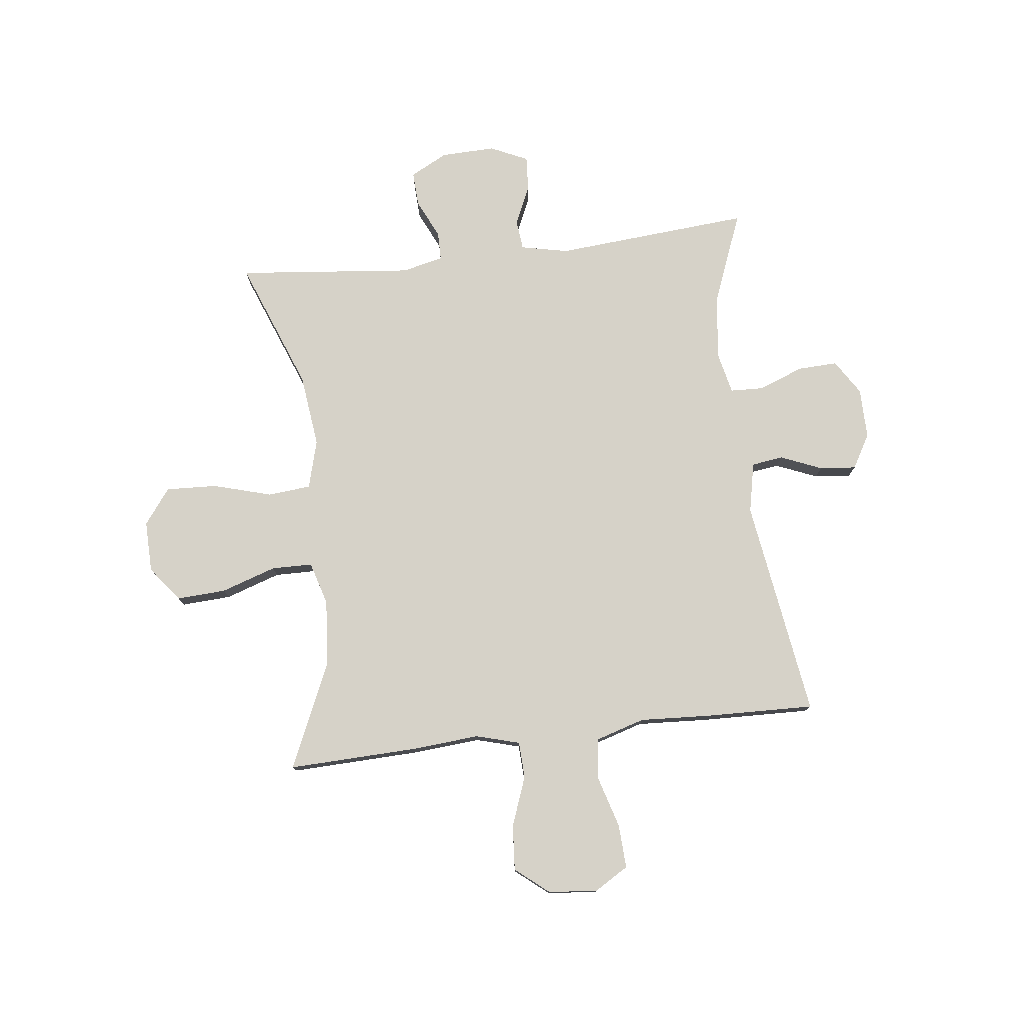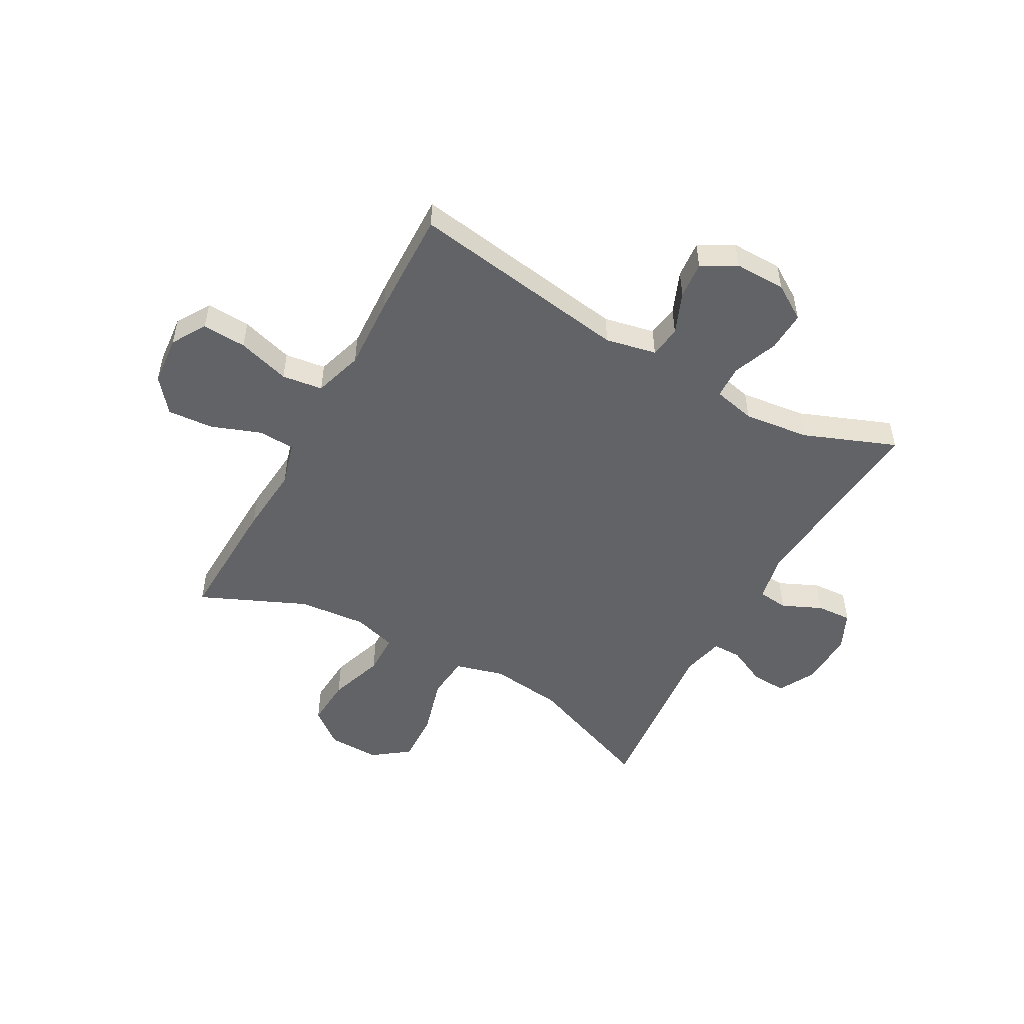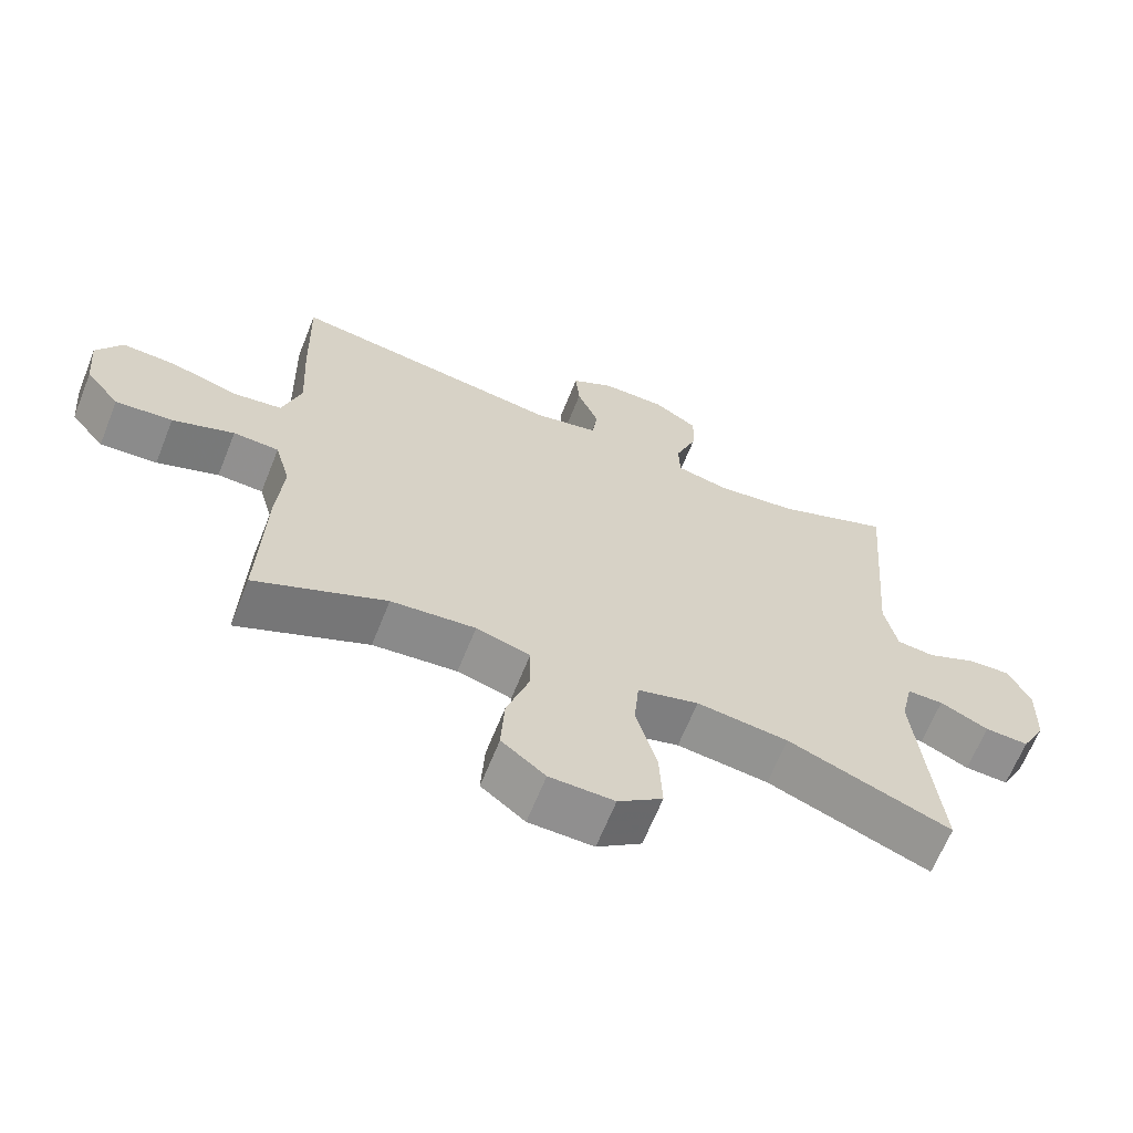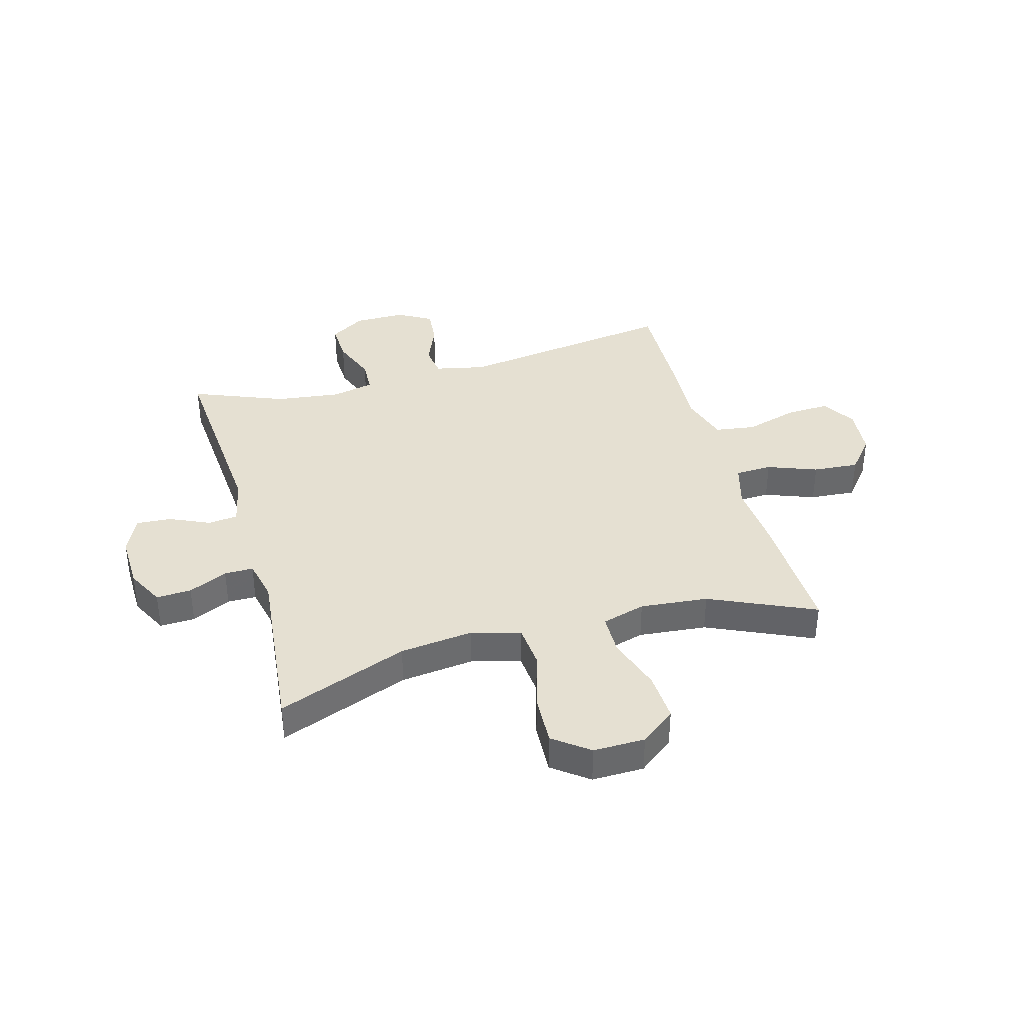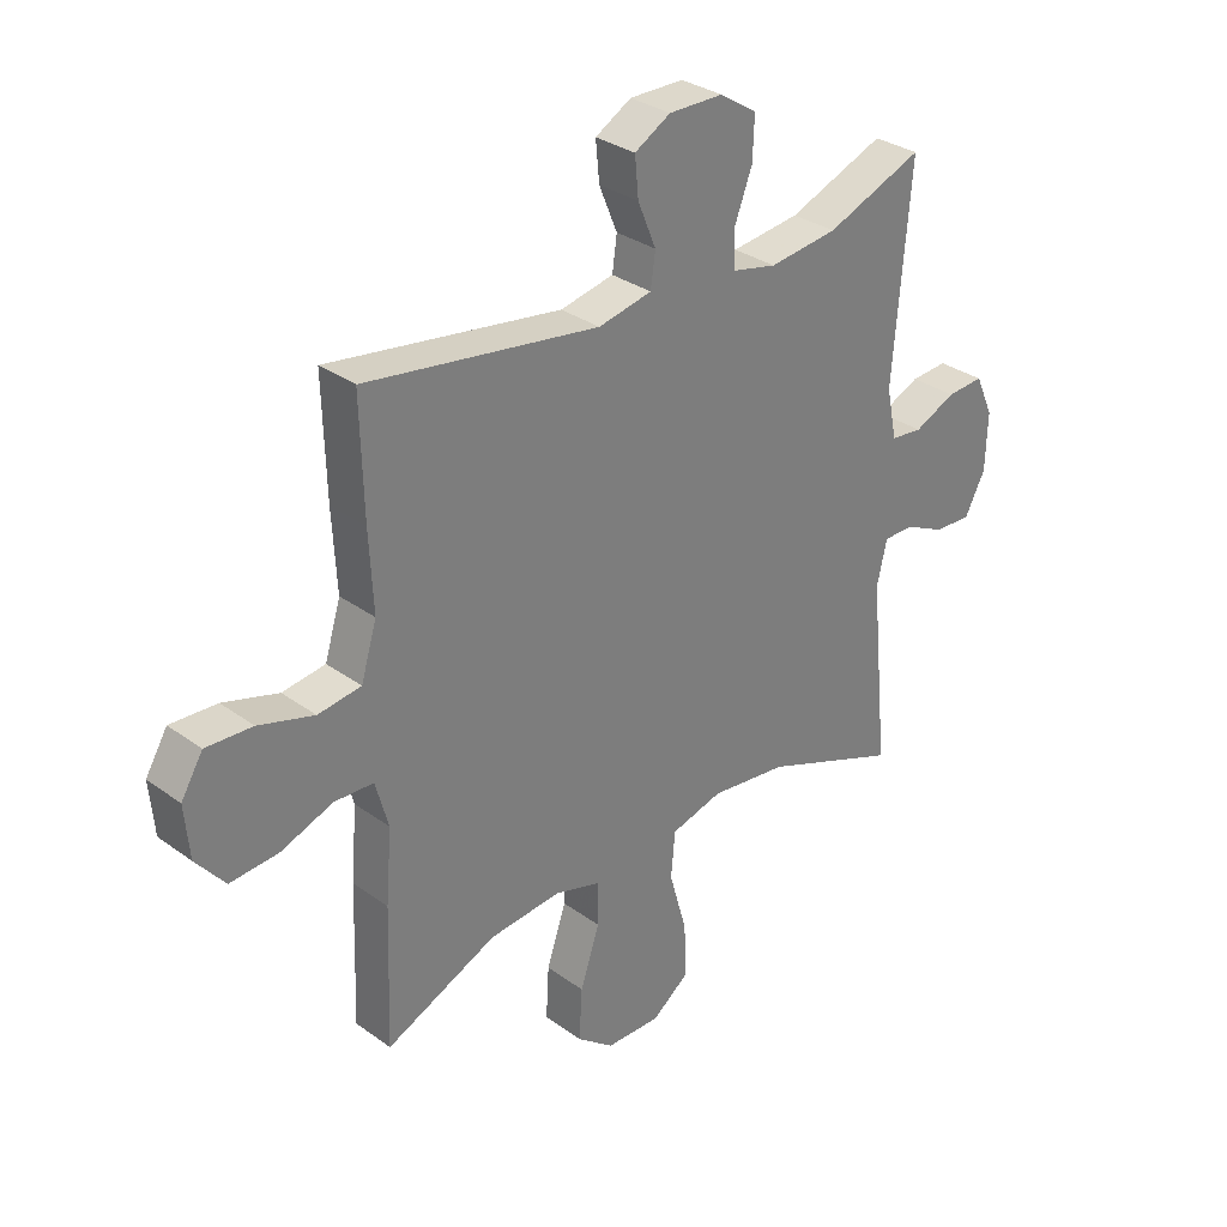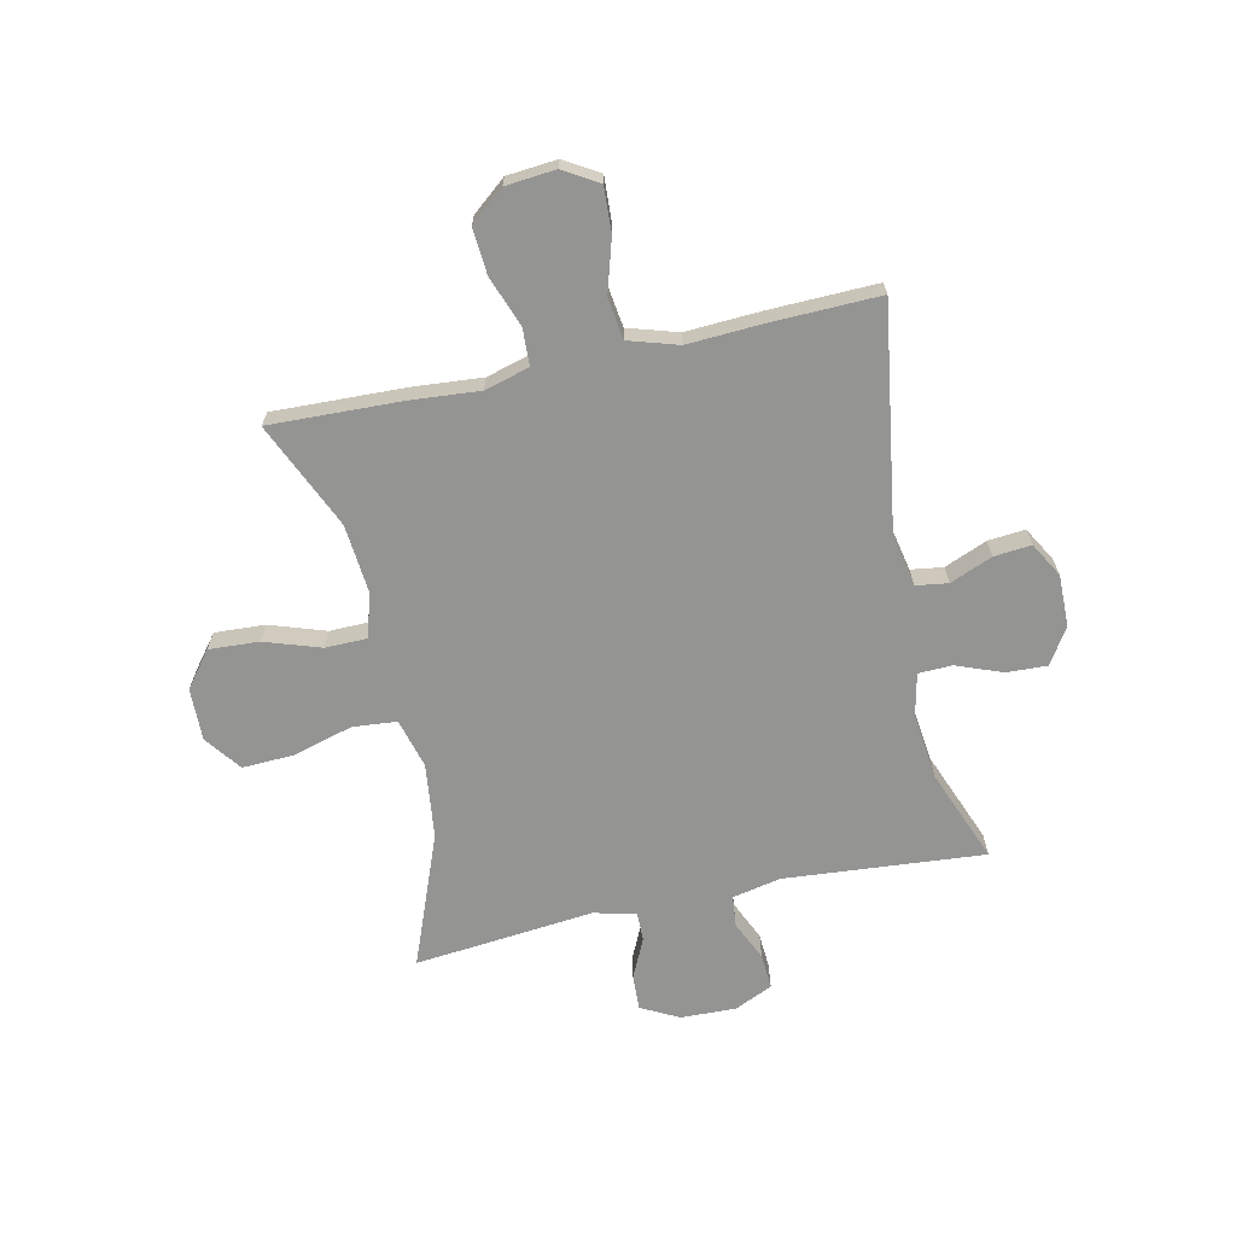
<metadata>
{"format":"obj","ext":"obj","renderer":"f3d","projection":"perspective","resolution":1024,"background":"white","views":[{"elev":77.7,"azim":-96.7,"up":"+Y"},{"elev":-50.9,"azim":-29.1,"up":"+Y"},{"elev":-65.1,"azim":-21.8,"up":"+Z"},{"elev":37.8,"azim":164.7,"up":"+Y"},{"elev":31.5,"azim":-44.3,"up":"+Z"},{"elev":-67.0,"azim":-77.7,"up":"+Y"}]}
</metadata>
<code>
v 0.5 0.07 0.5
v 0.471 0.07 0.146
v 0.489 0.07 0.06
v 0.543 0.07 0.054
v 0.614 0.07 0.086
v 0.677 0.07 0.09
v 0.708 0.07 0.022
v 0.705 0.07 -0.076
v 0.67 0.07 -0.143
v 0.607 0.07 -0.14
v 0.537 0.07 -0.107
v 0.485 0.07 -0.107
v 0.468 0.07 -0.182
v 0.5 0.07 -0.5
v 0.265 0.07 -0.409
v 0.133 0.07 -0.393
v 0.045 0.07 -0.417
v 0.038 0.07 -0.495
v 0.068 0.07 -0.601
v 0.072 0.07 -0.693
v 0.008 0.07 -0.741
v -0.085 0.07 -0.739
v -0.148 0.07 -0.69
v -0.143 0.07 -0.601
v -0.11 0.07 -0.502
v -0.111 0.07 -0.428
v -0.189 0.07 -0.405
v -0.311 0.07 -0.416
v -0.5 0.07 -0.5
v -0.492 0.07 -0.267
v -0.482 0.07 -0.144
v -0.504 0.07 -0.065
v -0.57 0.07 -0.062
v -0.659 0.07 -0.095
v -0.741 0.07 -0.101
v -0.79 0.07 -0.041
v -0.798 0.07 0.048
v -0.761 0.07 0.109
v -0.682 0.07 0.105
v -0.588 0.07 0.077
v -0.515 0.07 0.087
v -0.488 0.07 0.175
v -0.495 0.07 0.307
v -0.5 0.07 0.5
v -0.104 0.07 0.44
v -0.013 0.07 0.459
v -0.005 0.07 0.516
v -0.036 0.07 0.591
v -0.042 0.07 0.657
v 0.019 0.07 0.692
v 0.111 0.07 0.691
v 0.174 0.07 0.651
v 0.171 0.07 0.579
v 0.14 0.07 0.498
v 0.142 0.07 0.438
v 0.218 0.07 0.421
v 0.335 0.07 0.435
v 0.5 0 0.5
v 0.471 0 0.146
v 0.489 0 0.06
v 0.543 0 0.054
v 0.614 0 0.086
v 0.677 0 0.09
v 0.708 0 0.022
v 0.705 0 -0.076
v 0.67 0 -0.143
v 0.607 0 -0.14
v 0.537 0 -0.107
v 0.485 0 -0.107
v 0.468 0 -0.182
v 0.5 0 -0.5
v 0.265 0 -0.409
v 0.133 0 -0.393
v 0.045 0 -0.417
v 0.038 0 -0.495
v 0.068 0 -0.601
v 0.072 0 -0.693
v 0.008 0 -0.741
v -0.085 0 -0.739
v -0.148 0 -0.69
v -0.143 0 -0.601
v -0.11 0 -0.502
v -0.111 0 -0.428
v -0.189 0 -0.405
v -0.311 0 -0.416
v -0.5 0 -0.5
v -0.492 0 -0.267
v -0.482 0 -0.144
v -0.504 0 -0.065
v -0.57 0 -0.062
v -0.659 0 -0.095
v -0.741 0 -0.101
v -0.79 0 -0.041
v -0.798 0 0.048
v -0.761 0 0.109
v -0.682 0 0.105
v -0.588 0 0.077
v -0.515 0 0.087
v -0.488 0 0.175
v -0.495 0 0.307
v -0.5 0 0.5
v -0.104 0 0.44
v -0.013 0 0.459
v -0.005 0 0.516
v -0.036 0 0.591
v -0.042 0 0.657
v 0.019 0 0.692
v 0.111 0 0.691
v 0.174 0 0.651
v 0.171 0 0.579
v 0.14 0 0.498
v 0.142 0 0.438
v 0.218 0 0.421
v 0.335 0 0.435
f 52 53 54
f 51 52 54
f 50 51 54
f 49 50 54
f 48 49 54
f 47 48 54
f 46 47 54 55
f 45 46 55 56
f 42 43 44 45
f 41 42 45 56
f 38 39 40
f 37 38 40
f 36 37 40
f 35 36 40
f 34 35 40
f 33 34 40
f 32 33 40 41
f 41 56 57
f 32 41 57
f 31 32 57
f 57 1 2
f 31 57 2
f 30 31 2
f 29 30 2
f 28 29 2
f 23 24 25
f 22 23 25
f 21 22 25
f 20 21 25
f 19 20 25
f 18 19 25
f 17 18 25 26
f 16 17 26 27
f 13 14 15
f 12 13 15 16
f 9 10 11
f 8 9 11
f 7 8 11
f 6 7 11
f 5 6 11
f 4 5 11
f 3 4 11 12
f 2 3 12
f 28 2 12
f 27 28 12
f 12 16 27
f 111 110 109
f 111 109 108
f 111 108 107
f 111 107 106
f 111 106 105
f 111 105 104
f 112 111 104 103
f 113 112 103 102
f 102 101 100 99
f 113 102 99 98
f 97 96 95
f 97 95 94
f 97 94 93
f 97 93 92
f 97 92 91
f 97 91 90
f 98 97 90 89
f 114 113 98
f 114 98 89
f 114 89 88
f 59 58 114
f 59 114 88
f 59 88 87
f 59 87 86
f 59 86 85
f 82 81 80
f 82 80 79
f 82 79 78
f 82 78 77
f 82 77 76
f 82 76 75
f 83 82 75 74
f 84 83 74 73
f 72 71 70
f 73 72 70 69
f 68 67 66
f 68 66 65
f 68 65 64
f 68 64 63
f 68 63 62
f 68 62 61
f 69 68 61 60
f 69 60 59
f 69 59 85
f 69 85 84
f 84 73 69
f 1 58 59 2
f 2 59 60 3
f 3 60 61 4
f 4 61 62 5
f 5 62 63 6
f 6 63 64 7
f 7 64 65 8
f 8 65 66 9
f 9 66 67 10
f 10 67 68 11
f 11 68 69 12
f 12 69 70 13
f 13 70 71 14
f 14 71 72 15
f 15 72 73 16
f 16 73 74 17
f 17 74 75 18
f 18 75 76 19
f 19 76 77 20
f 20 77 78 21
f 21 78 79 22
f 22 79 80 23
f 23 80 81 24
f 24 81 82 25
f 25 82 83 26
f 26 83 84 27
f 27 84 85 28
f 28 85 86 29
f 29 86 87 30
f 30 87 88 31
f 31 88 89 32
f 32 89 90 33
f 33 90 91 34
f 34 91 92 35
f 35 92 93 36
f 36 93 94 37
f 37 94 95 38
f 38 95 96 39
f 39 96 97 40
f 40 97 98 41
f 41 98 99 42
f 42 99 100 43
f 43 100 101 44
f 44 101 102 45
f 45 102 103 46
f 46 103 104 47
f 47 104 105 48
f 48 105 106 49
f 49 106 107 50
f 50 107 108 51
f 51 108 109 52
f 52 109 110 53
f 53 110 111 54
f 54 111 112 55
f 55 112 113 56
f 56 113 114 57
f 57 114 58 1

</code>
